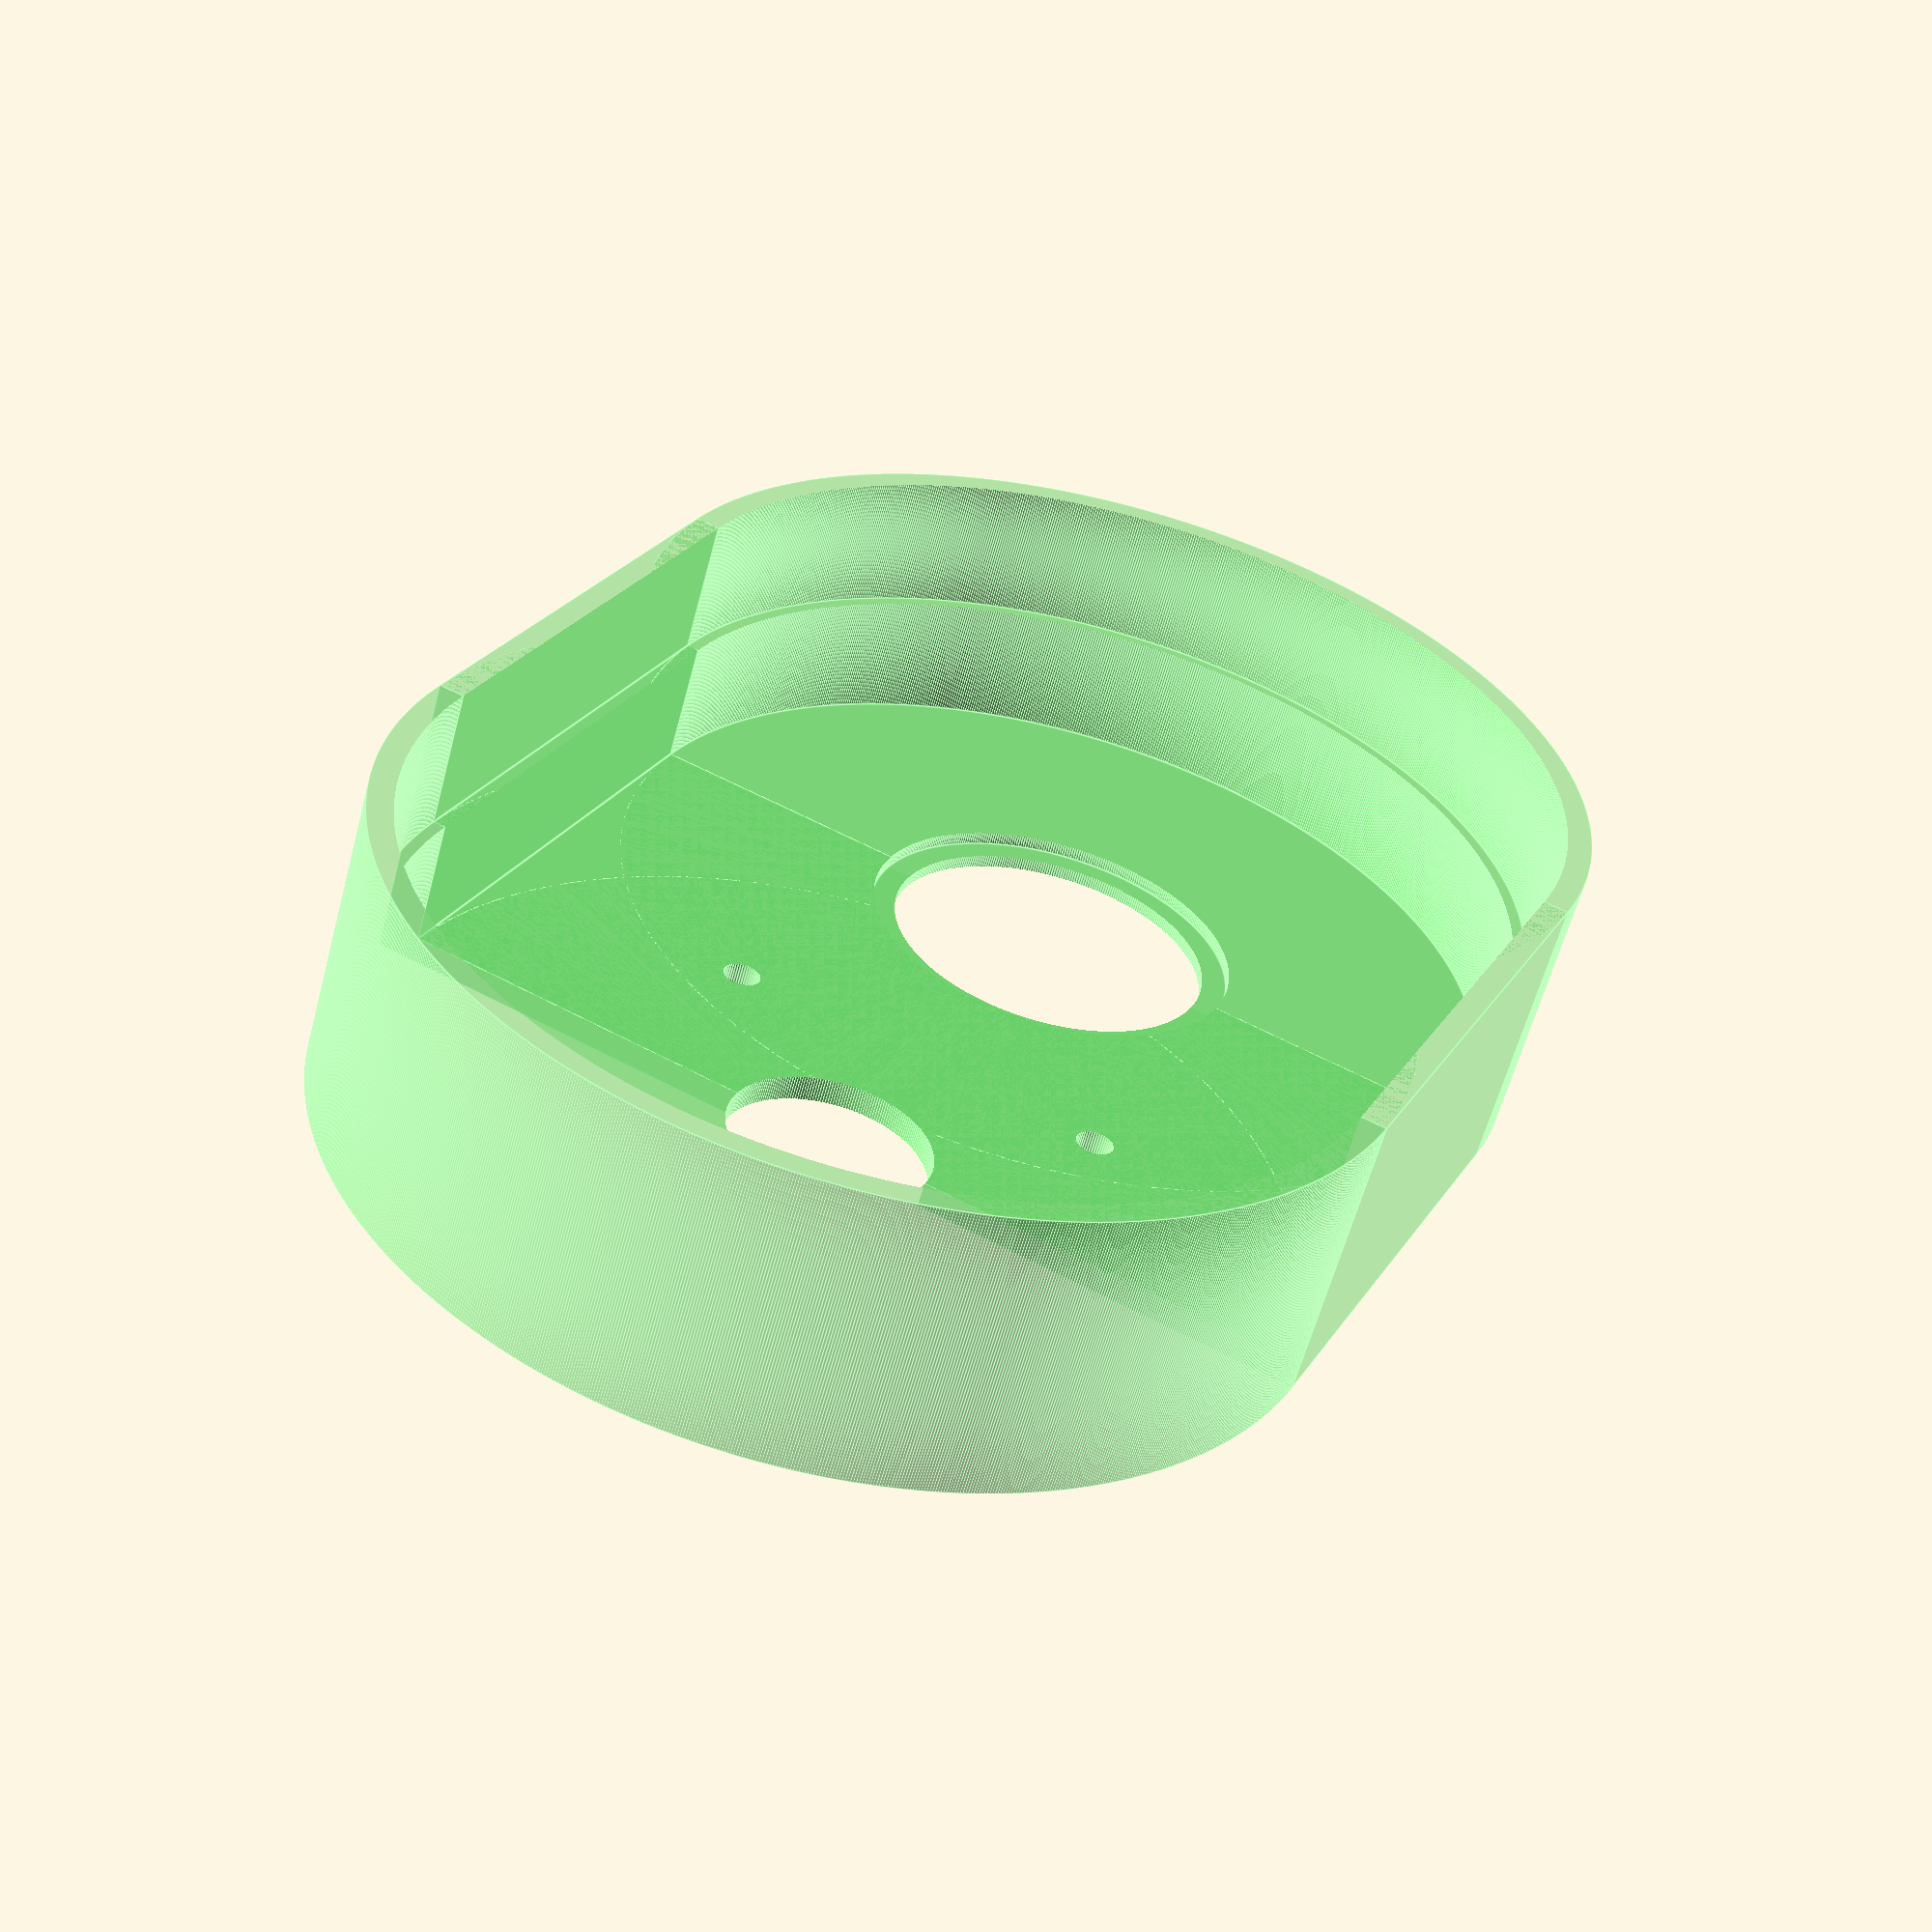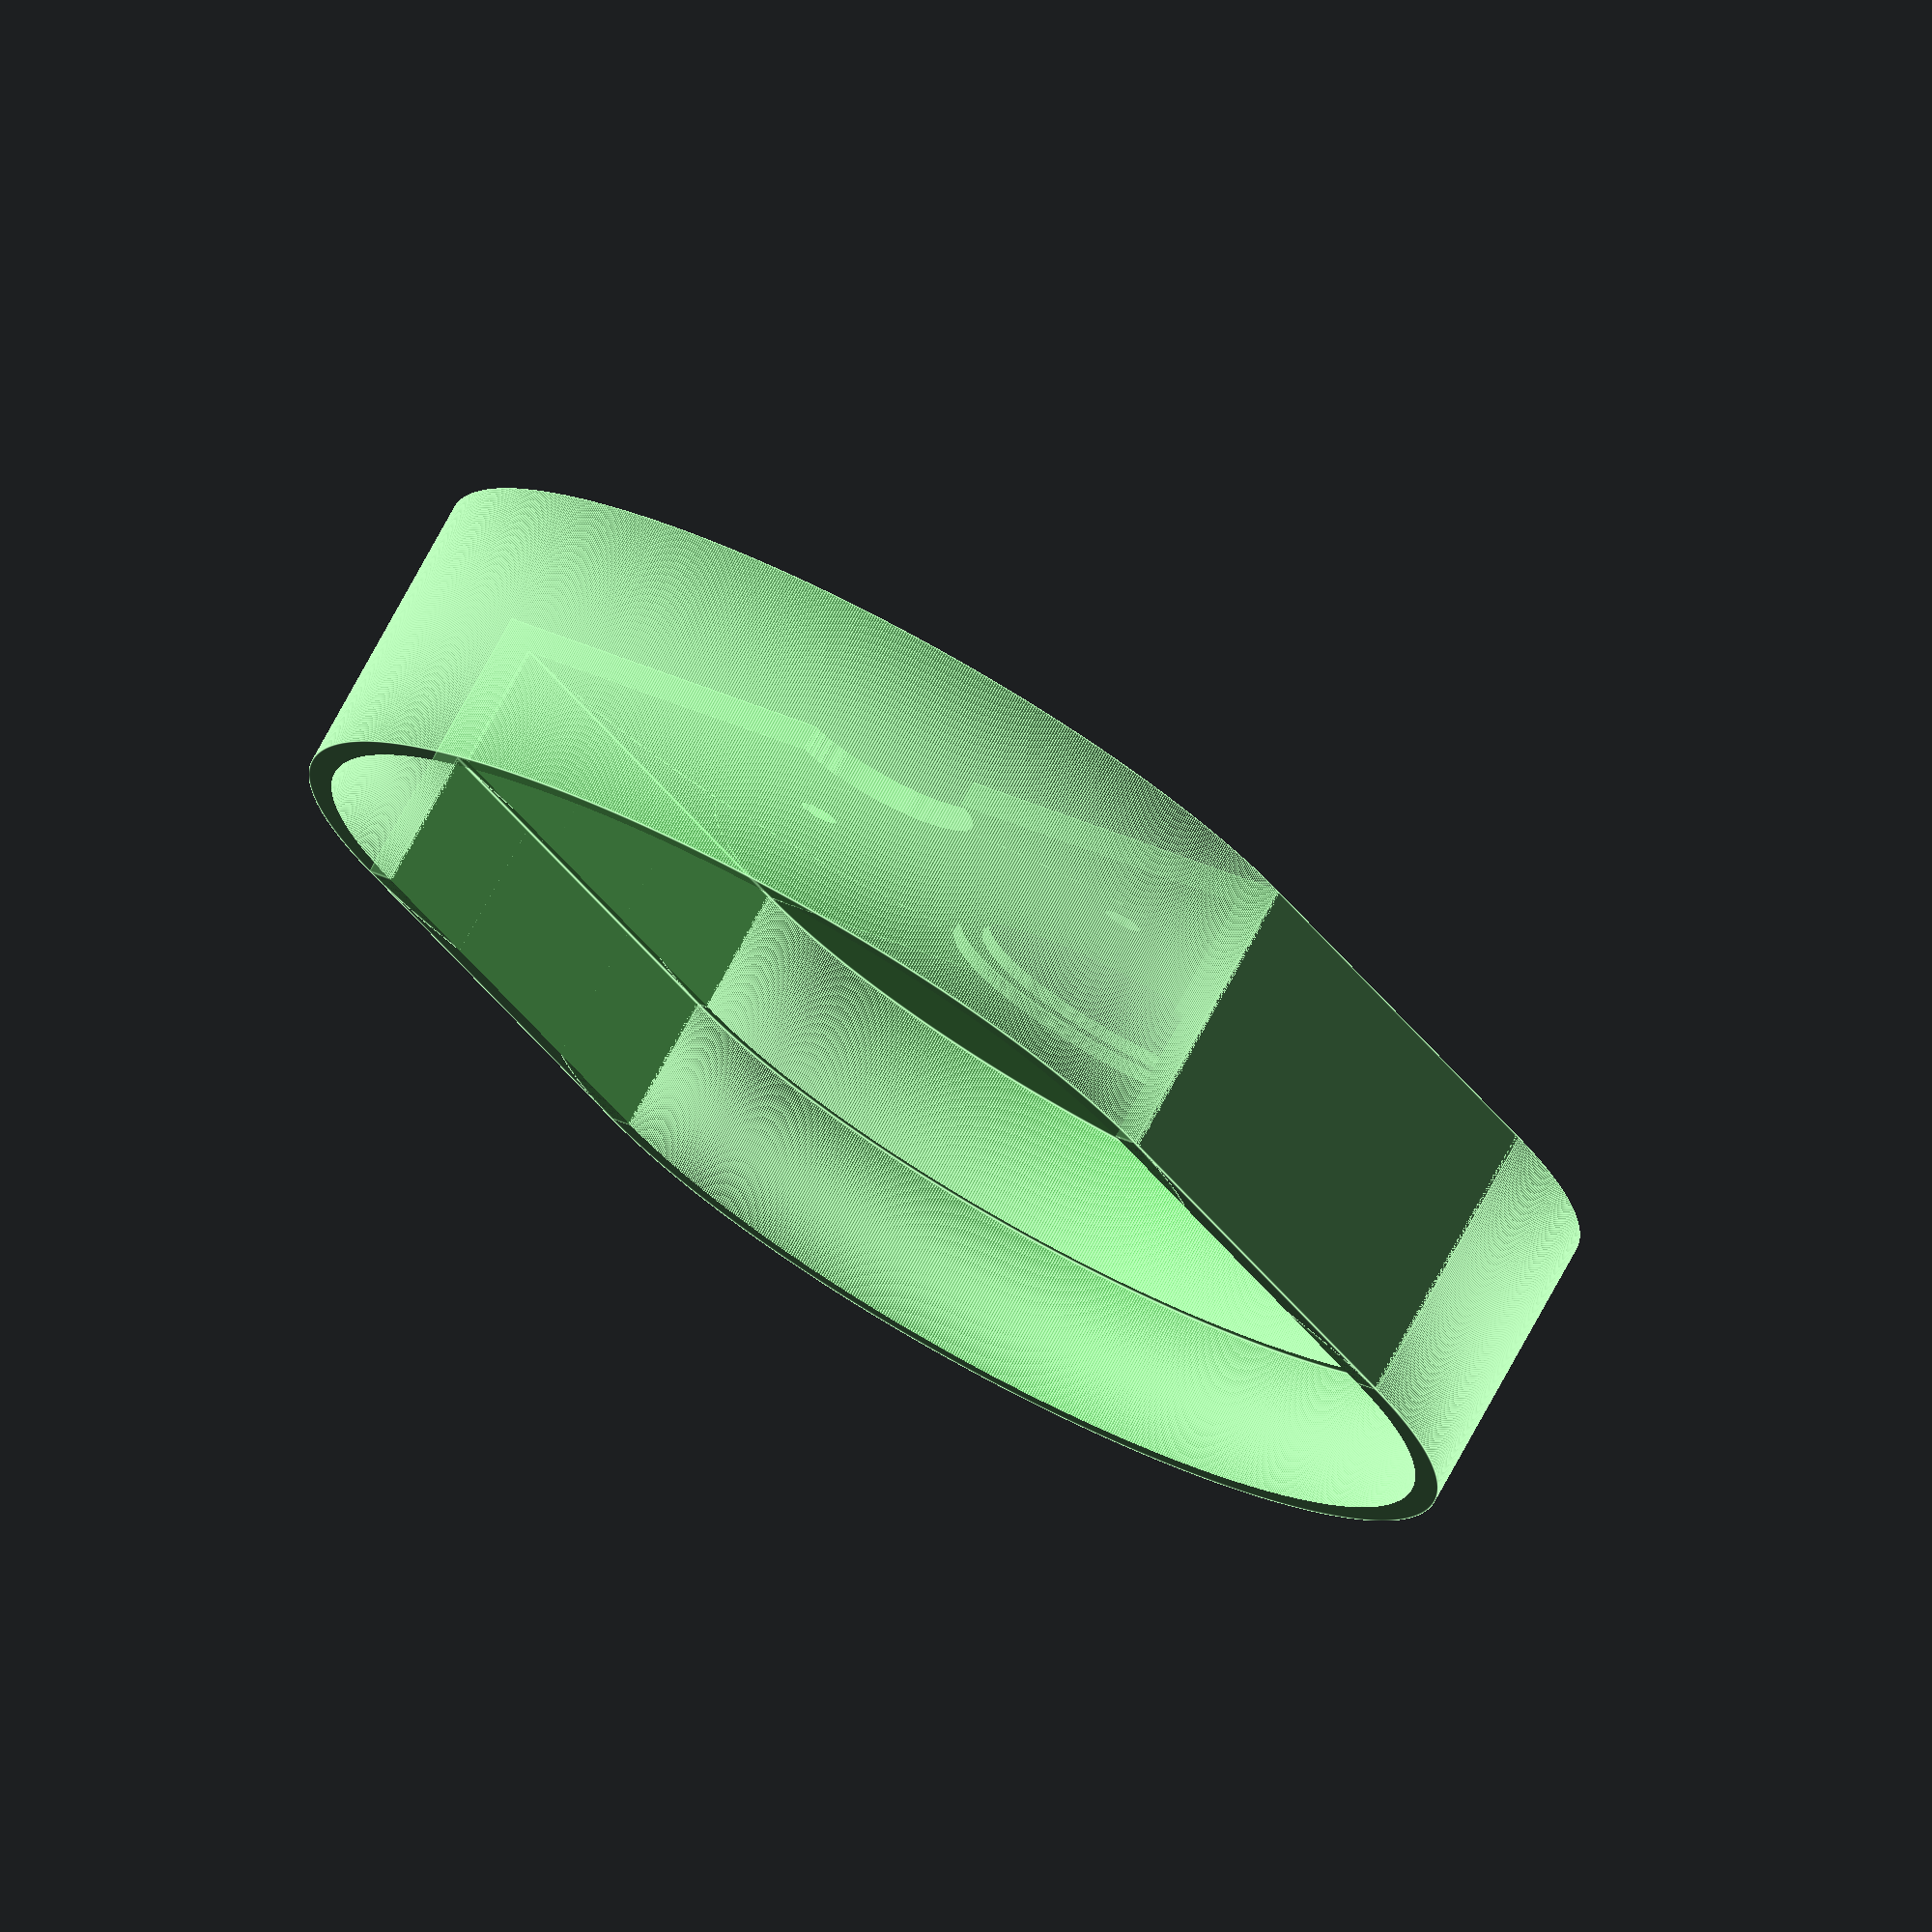
<openscad>
$fs=.2;
$fa=.2;

module red() color([1,0,0,1]) children();
module green() color([0,1,0,1]) children();
module blue() color([0,0,1,1]) children();
module orange() color([1,.5,0,1]) children();
module tx(x,y,z) translate([x,y,z]) children();
module rx(x,y,z) rotate([x,y,z]) children();
module box(dx,dy,dz) cube([dx,dy,dz]);
module cyl(h,r) cylinder(h,r,r);
module hcyl(h,ro,ri) {
  difference() {
    cyl(h,ro);
    tx(0,0,-1) cyl(h+2,ri);
  }
}

module gear(h,m,n,c) {
  d=m*n;
  r=d/(2*PI);
  union() {
    hcyl(h,r,c);
    for (i=[0:n-1]) {
      rx(0,0,i*(360/n)) {
        tx(r-1,-m/4,0) box(m/2+1,m/2,h);
        tx(r+m/2,0,0) cyl(h,m/4);
      }
    }
  }
}

module hgear(h,m,n,c,s) {
  d=m*n;
  r=d/(2*PI);
  union() {
    hcyl(h,r,r-2);
    hcyl(h,c+2,c);
    for (i=[0:s]) {
      rx(0,0,i*(360/s)) tx(c+1,-1.5,0) box(r-c-2,2,h);
    }
    for (i=[0:n-1]) {
      rx(0,0,i*(360/n)) {
        tx(r-1,-m/4,0) box(m/2+1,m/2,h);
        tx(r+m/2,0,0) cyl(h,m/4);
      }
    }
  }
}

module spindle(a,b) {
  module gears() {
    red() hcyl(7,11,5);
    tx(0,0,28) red() hcyl(7,11,5);
  }
  rx(0,0,-$t*360) {
    gears();
    hcyl(35,5,3);
    tx(0,0,7) hcyl(21,6,3);
    tx(0,0,8) hgear(8,4,b,5,6);
    tx(0,0,19) gear(8,4,a,5);    
  }
}

a=10;
b=50;
m=4;

da=m*a;
ra=da/(2*PI);

db=m*b;
rb=db/(2*PI);

//tx(ra+rb+m,0,0) spindle(a,b);

/*

tx(0,0,17.5) red() hcyl(7,11,5);
tx(0,0,26) red() hcyl(7,11,5);
tx(0,0,7) hcyl(10.5,6,3);
tx(0,0,17.5) hcyl(15.5,5,3);
tx(0,0,24.5) hcyl(1.5,6,3);
rx(0,0,(360*5)*$t) {
  tx(0,0,8) rx(0,0,17) gear(8,4,a,3);
}
rx(0,0,(360/5)*$t) {
  tx(0,0,17) hgear(8,4,b,11,6);
  tx(0,0,25) hcyl(10,13,11);
  tx(0,0,33) hcyl(2,13,9);
  tx(0,0,33) hcyl(2,25,13);
  tx(0,0,23) hcyl(10,25,23);
  tx(0,0,23) hcyl(2,32,25);
  tx(10,-5,33) box(10,10,10);
}
*/

/*
color([.5,.5,1,.5]) {

  difference() {
    union() {
      tx(-5,-36,16) box(ra+rb+m+10,72,1);
      tx(-5,0,16) cyl(1,36);
      tx(ra+rb+m+5,0,16) cyl(1,36);
    }
    union() {
      tx(0,0,15) cyl(3,8);
      tx(ra+rb+m,0,15) cyl(3,8);
    }
  }

  difference() {
    union() {
      tx(-5,-36,25) box(ra+rb+m+10,72,1);
      tx(-5,0,25) cyl(1,36);
      tx(ra+rb+m+5,0,25) cyl(1,36);
    }
    union() {
      tx(0,0,24) cyl(3,27);
      tx(ra+rb+m,0,24) cyl(3,8);
    }
  }

}
*/

tx(0,0,5) {
  color([.5,1,.5, .5]) {
    difference() {
      union() {
        
        tx(0,-39,0) box(ra+rb+m,78,23);
        tx(ra+rb+m,0,0) cyl(23,39);
        tx(0,0,0) cyl(23,39);
        
        tx(ra+rb+m,0,-7) cyl(9,13);
        
      }
      union() {

        tx(ra+rb+m,0,-5) cyl(7,11);
        tx(ra+rb+m,0,-8) cyl(4,7);

        tx(0,-36,2) box(ra+rb+m,72,22);
        tx(0,-37,12) box(ra+rb+m,74,12);
        
        tx(ra+rb+m,0,2) cyl(22,36);
        tx(ra+rb+m,0,12) cyl(12,37);
        
        tx(0,0,2) cyl(22,36);
        tx(0,0,12) cyl(12,37);

        tx(0,0,-1) cyl(25,8);
        
        tx(-15.5,-15.5,-1) cyl(4,1.5);
        tx(-15.5,+15.5,-1) cyl(4,1.5);
        tx(+15.5,-15.5,-1) cyl(4,1.5);
        tx(+15.5,+15.5,-1) cyl(4,1.5);

        tx(-125,-125,-25) box(250,250,25);
        tx(ra+rb+m,0,-1) cyl(4,13);
        tx(ra+rb+m,0,1) cyl(2,15);

      }
    }
  }
}
</openscad>
<views>
elev=59.4 azim=294.8 roll=345.2 proj=p view=edges
elev=284.8 azim=59.7 roll=28.5 proj=o view=edges
</views>
